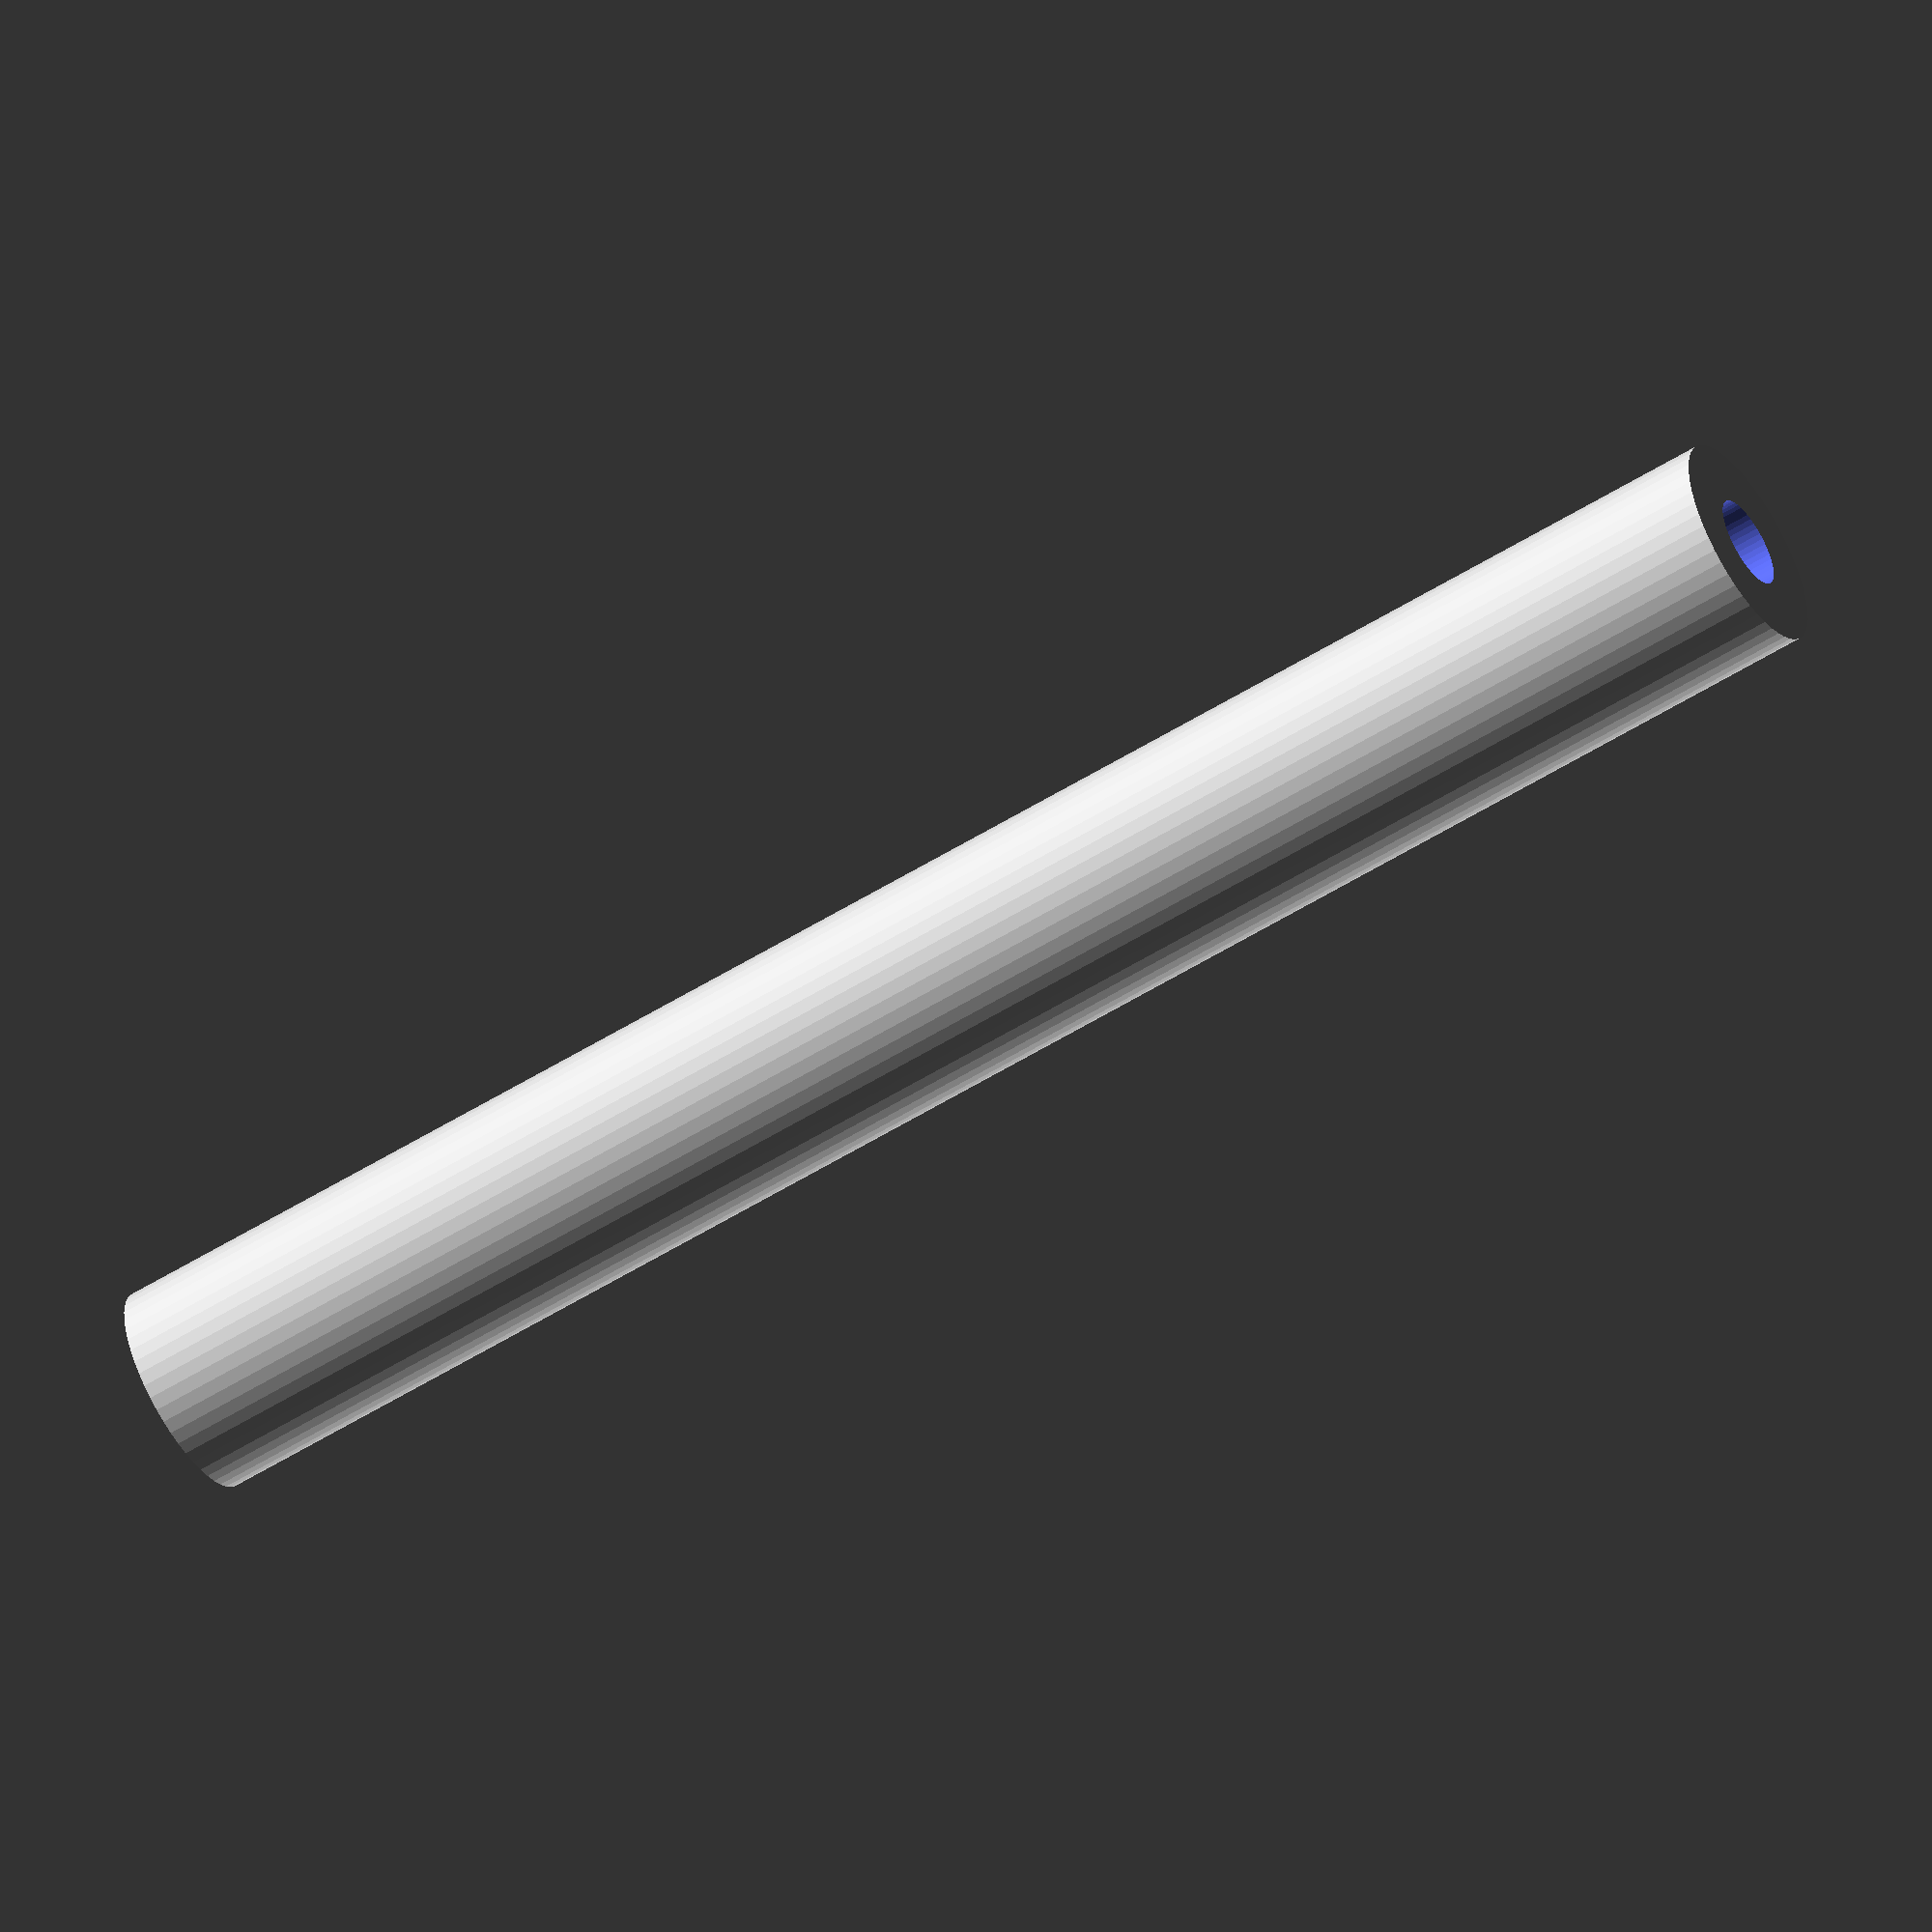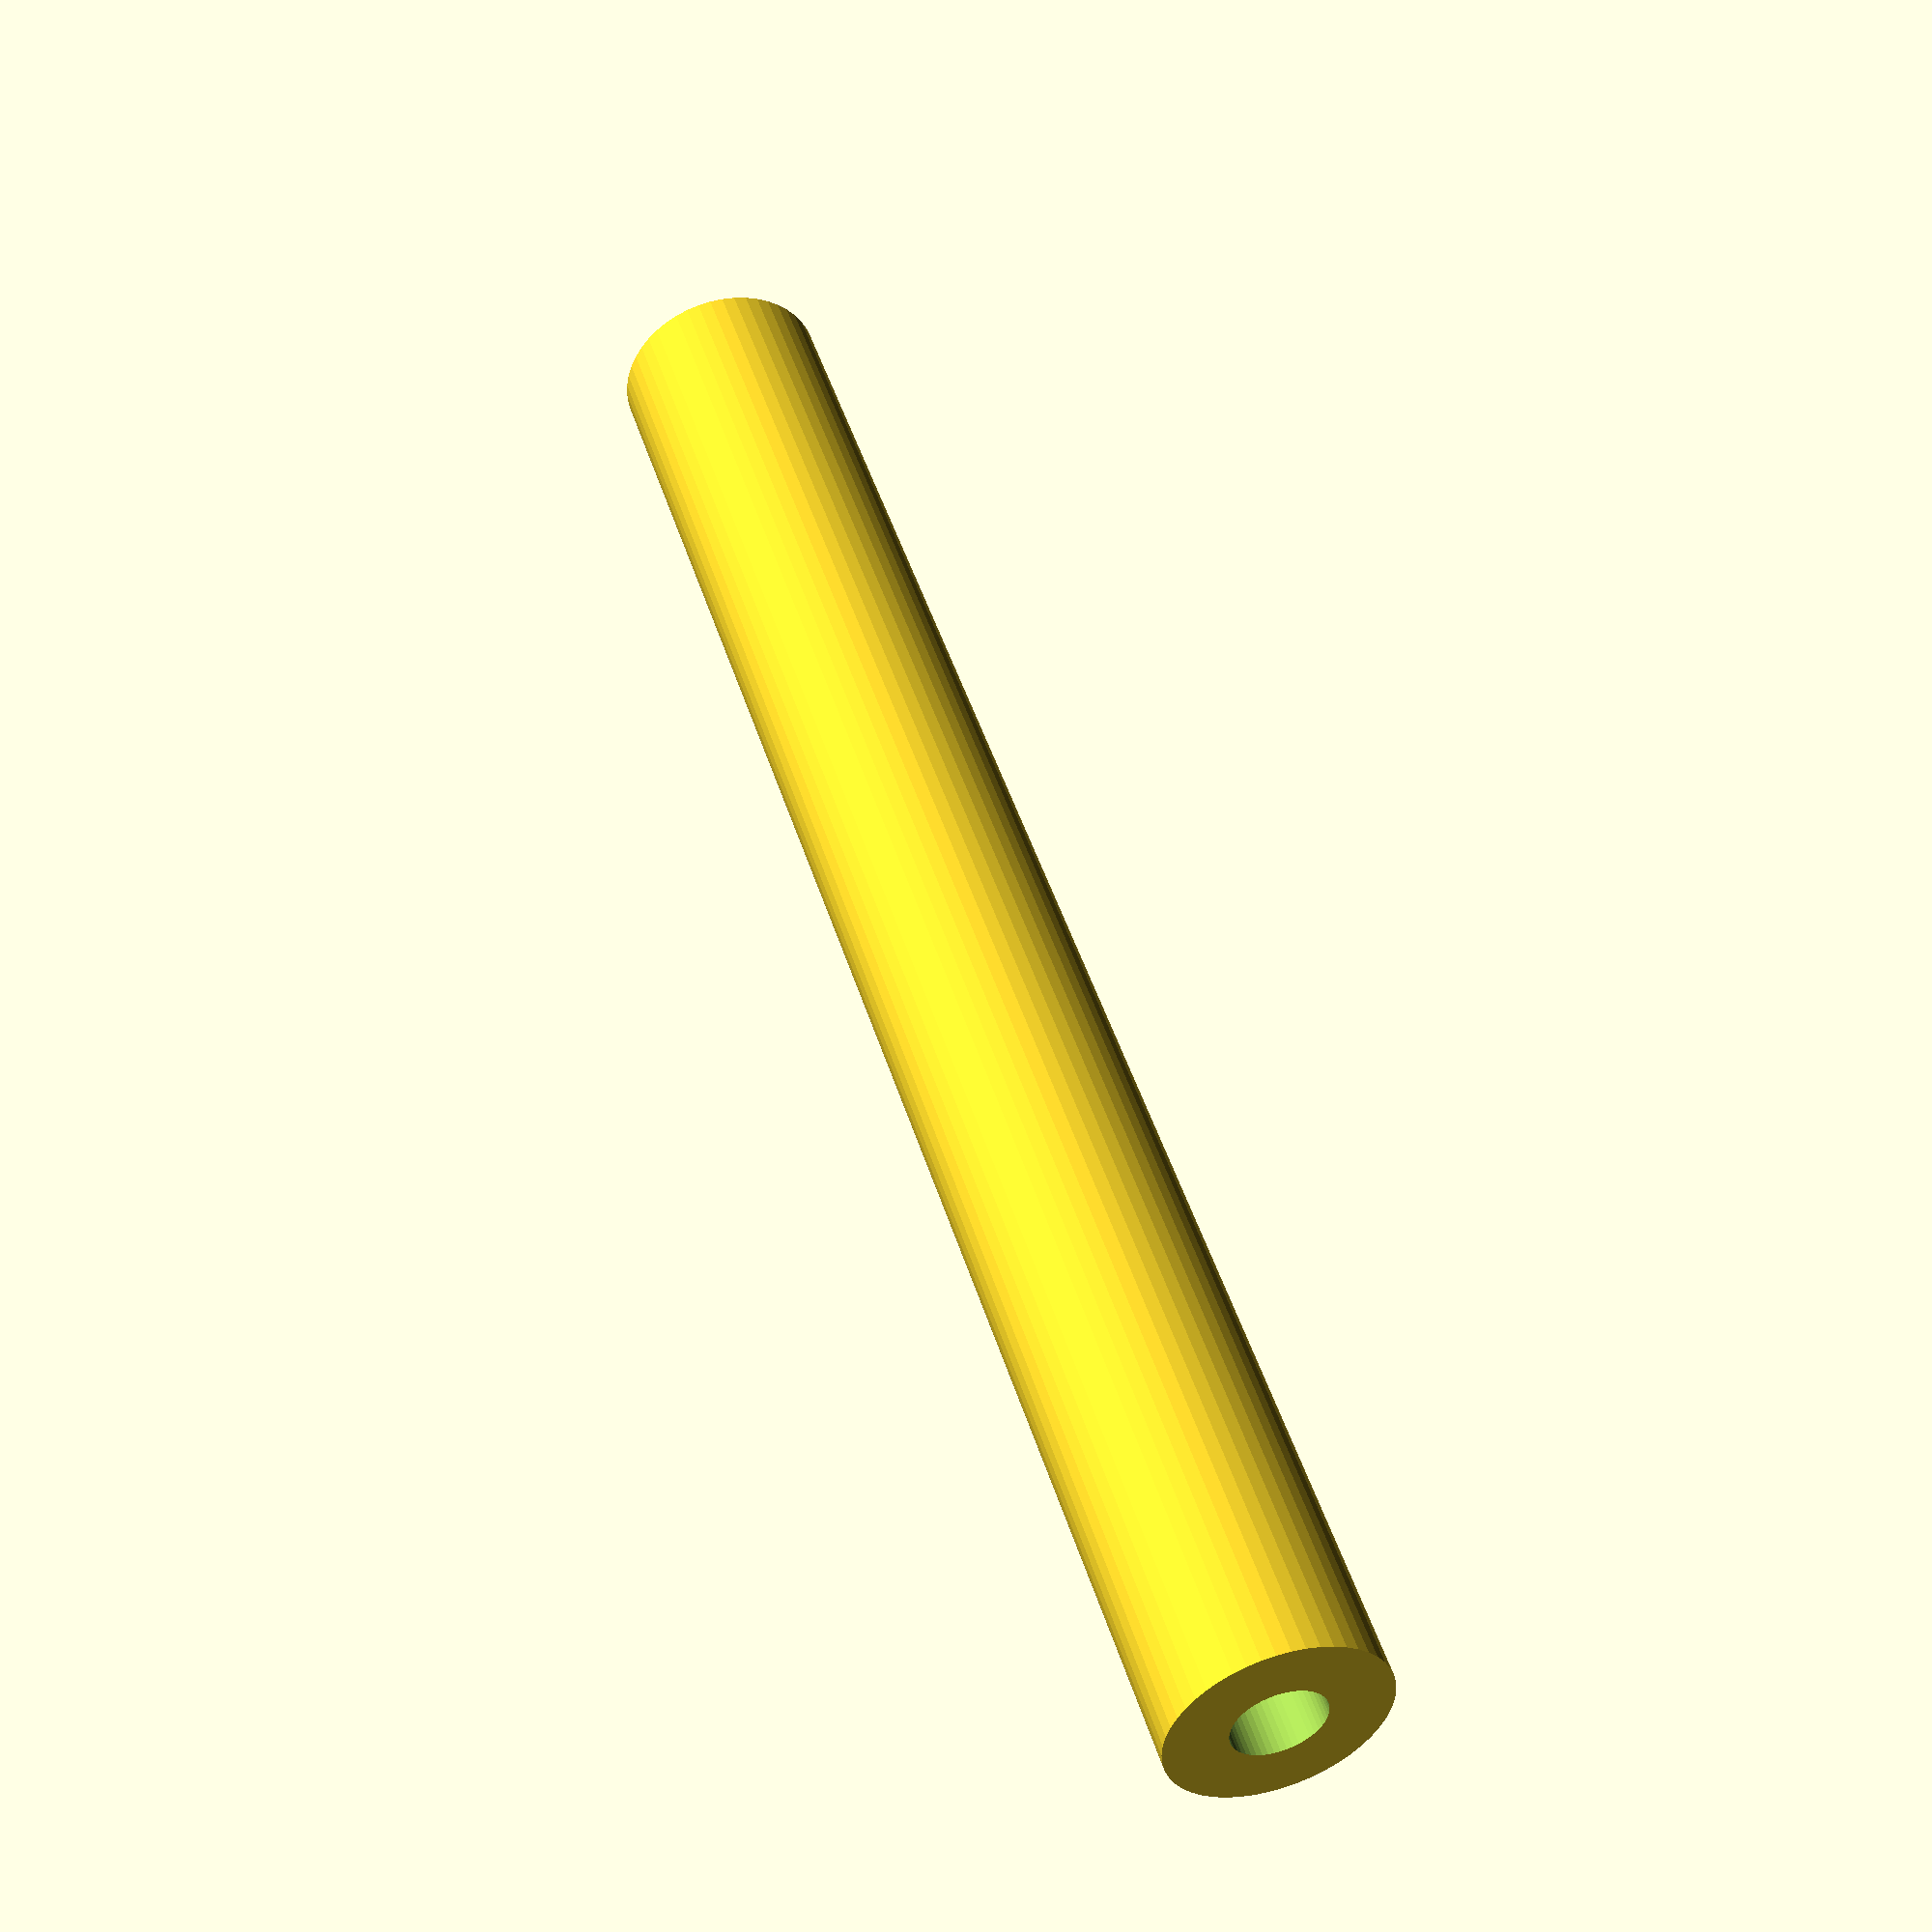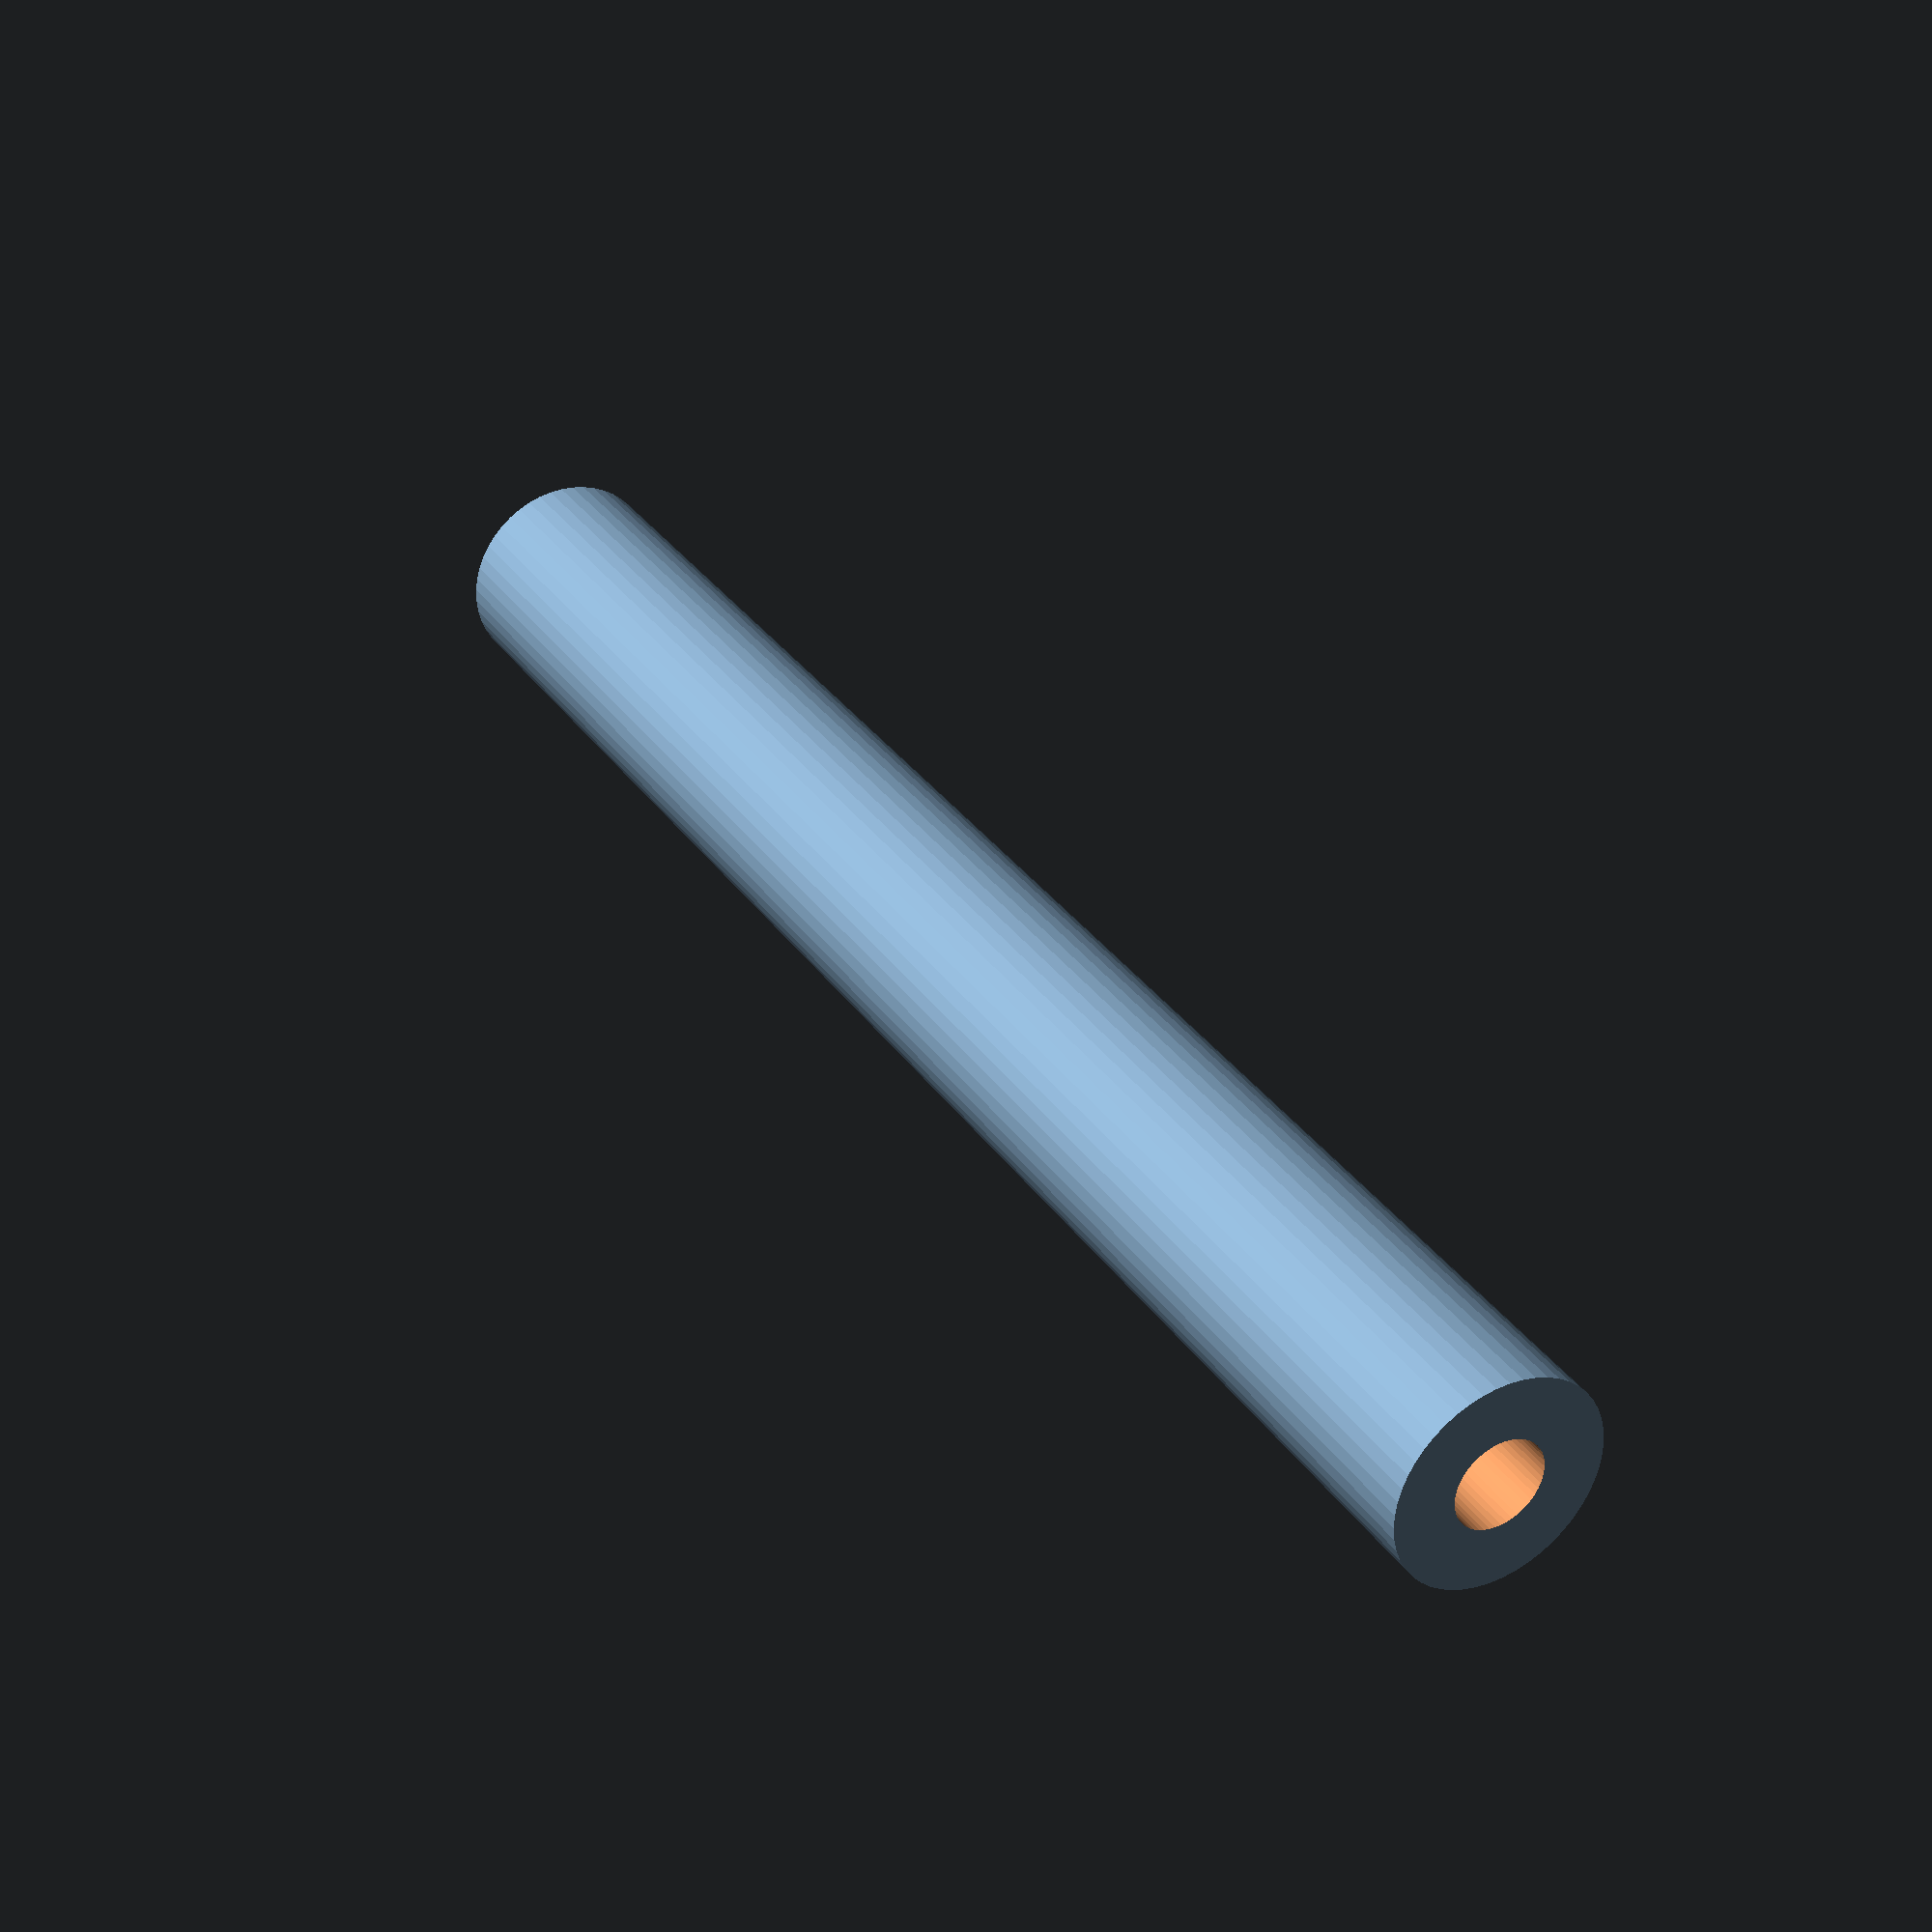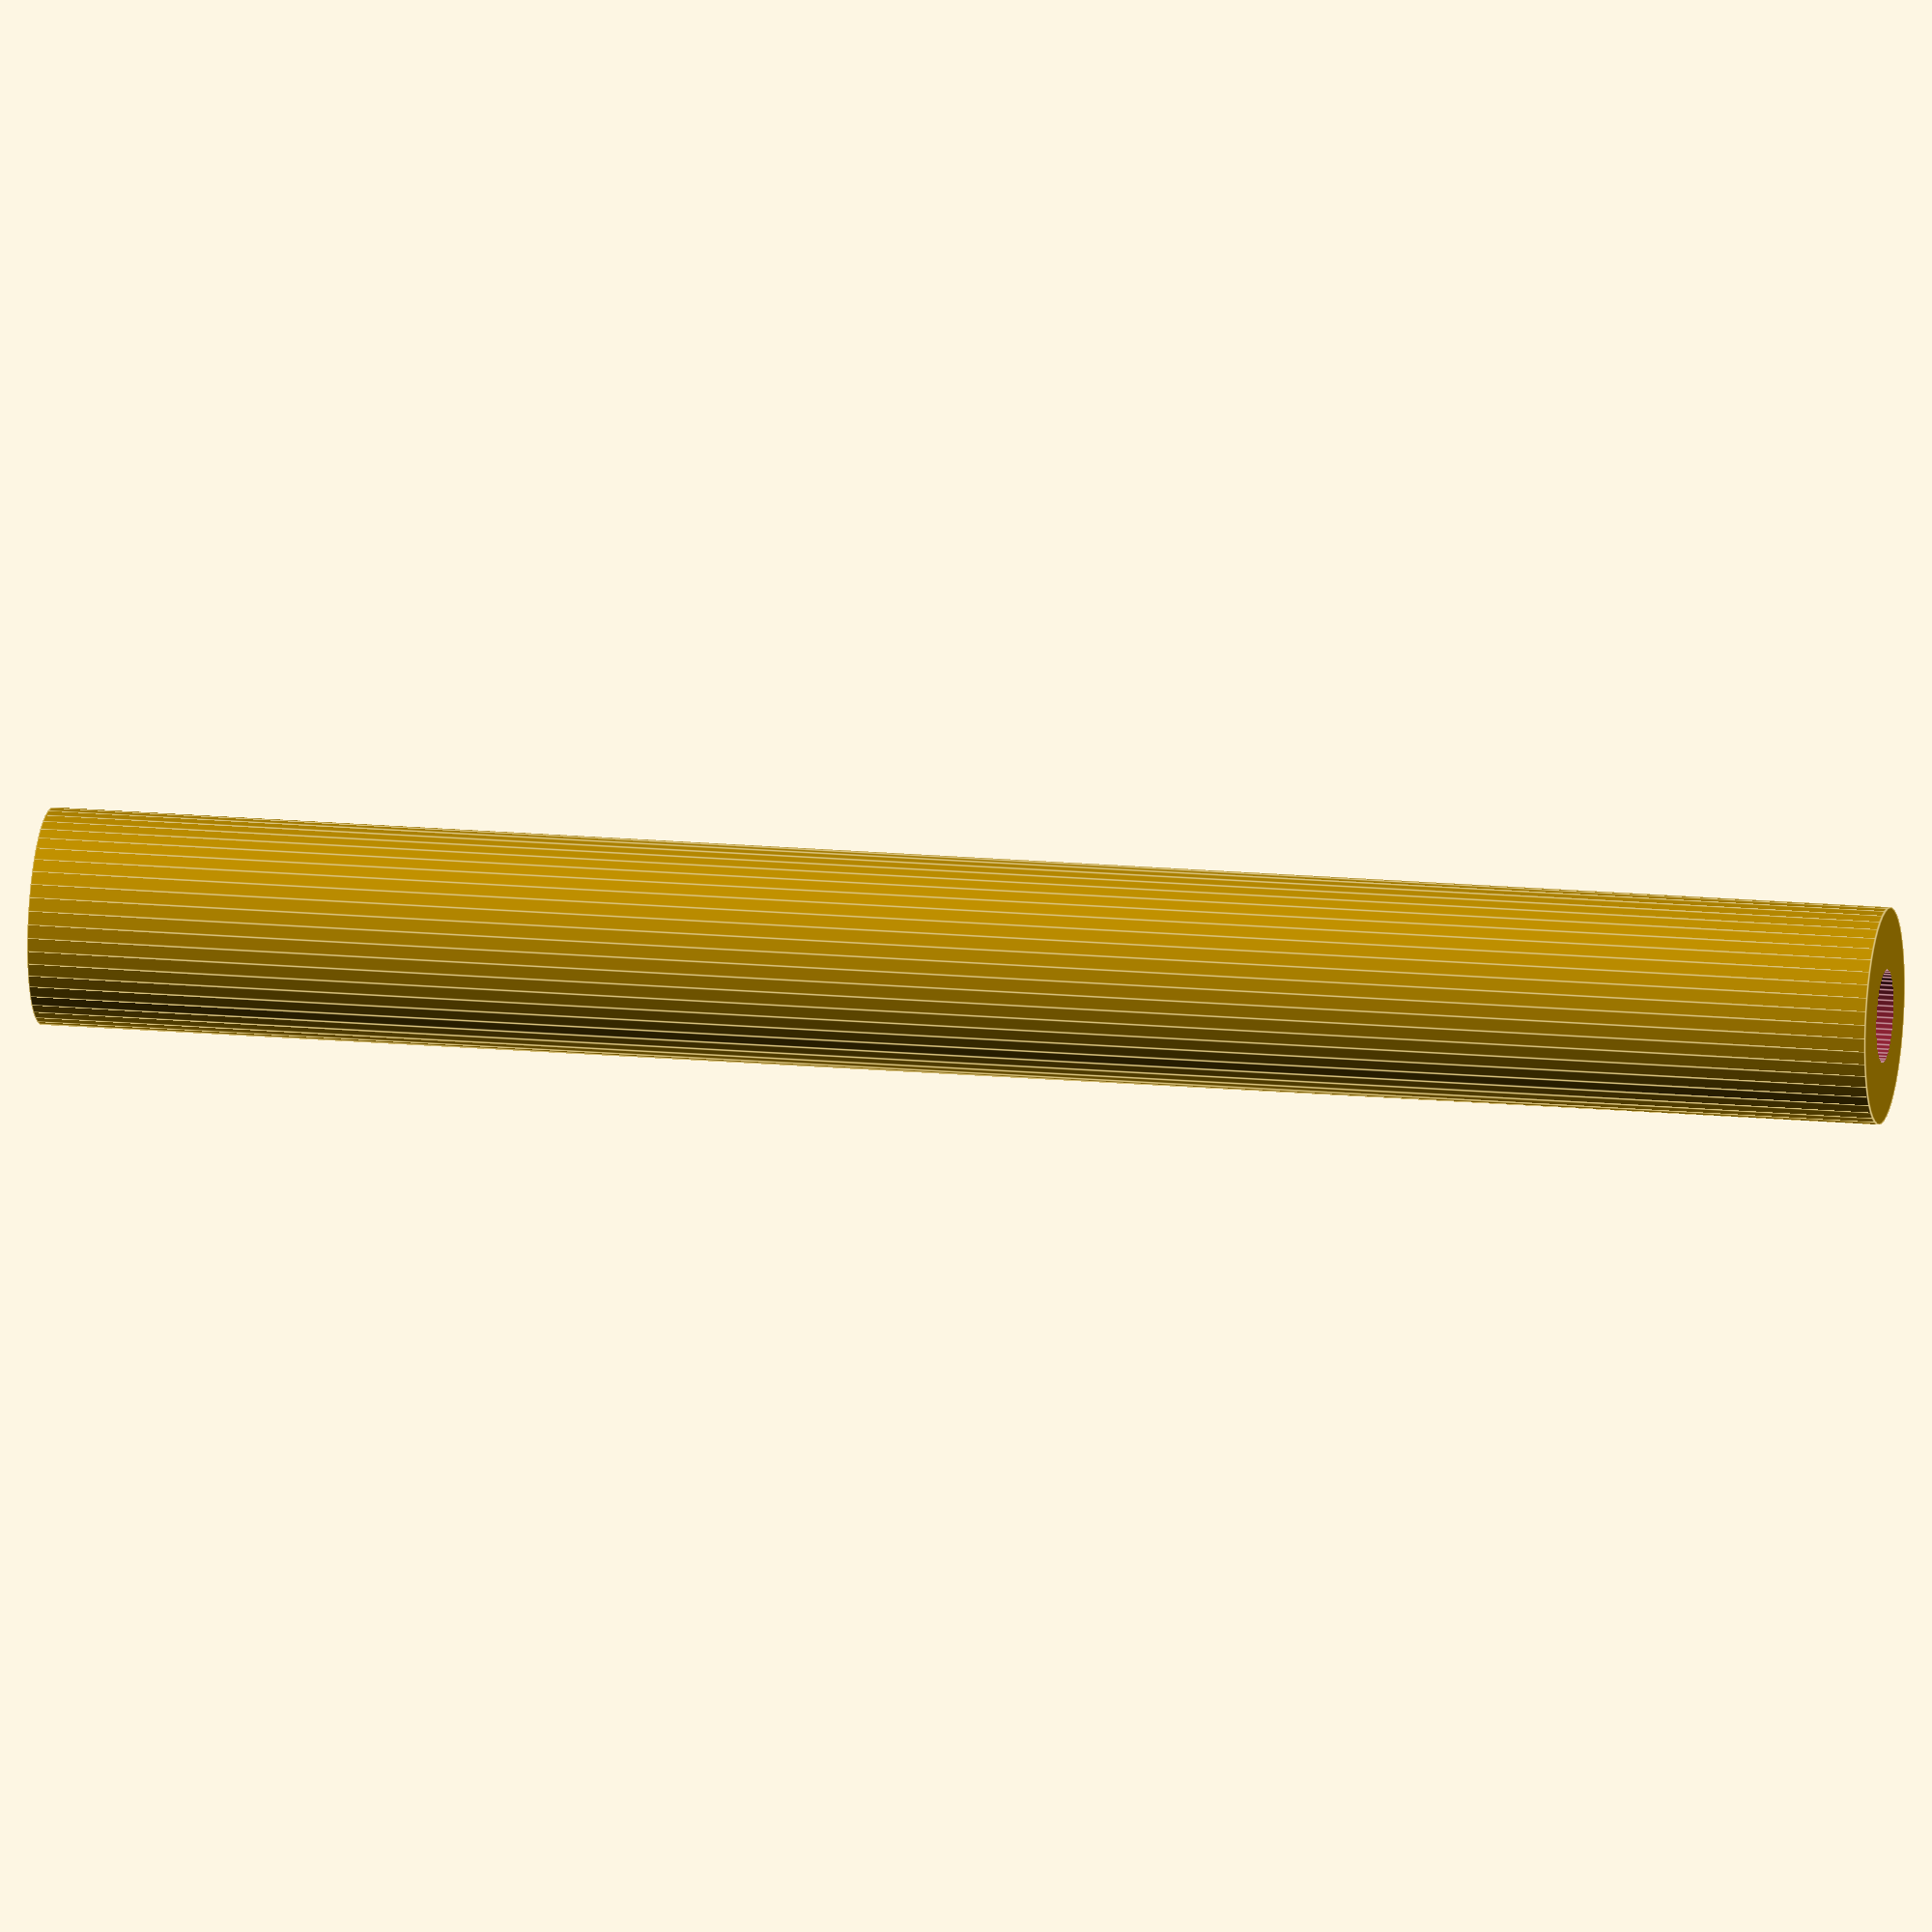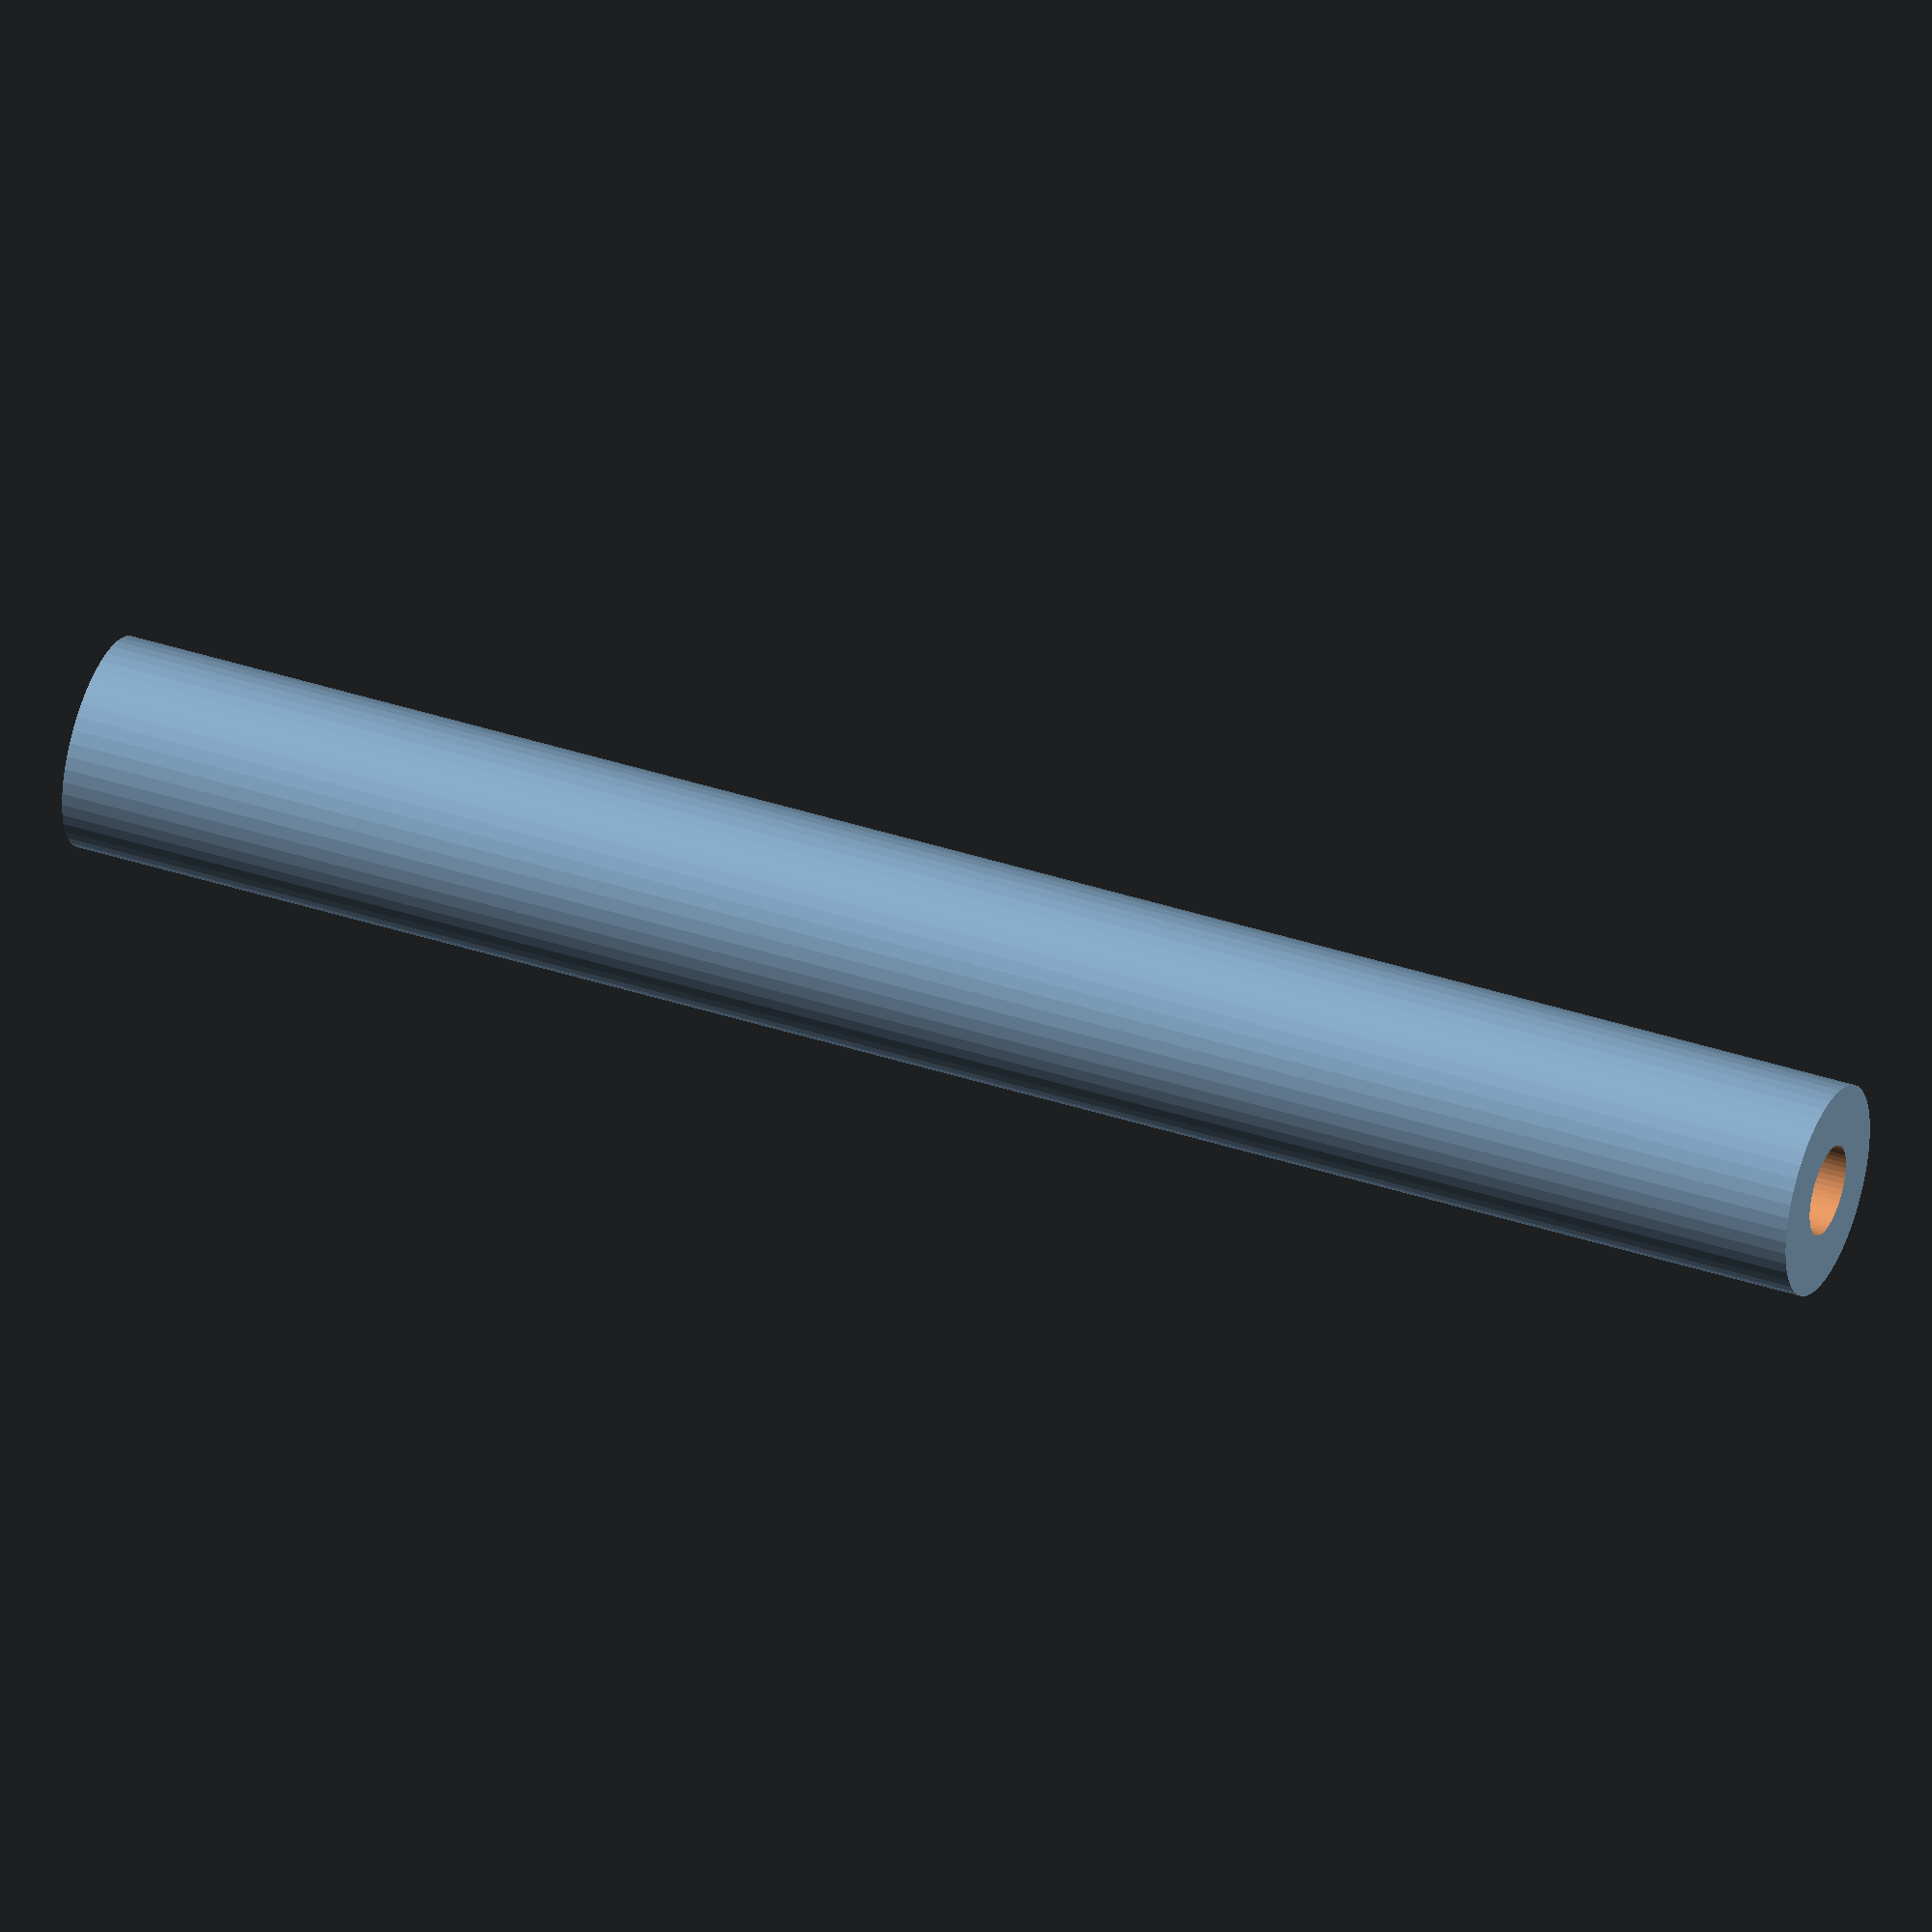
<openscad>
$fn = 50;


difference() {
	union() {
		translate(v = [0, 0, -30.0000000000]) {
			cylinder(h = 60, r = 3.5000000000);
		}
	}
	union() {
		translate(v = [0, 0, -100.0000000000]) {
			cylinder(h = 200, r = 1.5000000000);
		}
	}
}
</openscad>
<views>
elev=55.9 azim=55.8 roll=123.2 proj=o view=wireframe
elev=132.0 azim=13.6 roll=197.1 proj=p view=wireframe
elev=326.8 azim=285.9 roll=330.6 proj=p view=wireframe
elev=343.1 azim=168.2 roll=100.6 proj=o view=edges
elev=141.7 azim=164.8 roll=247.2 proj=o view=wireframe
</views>
